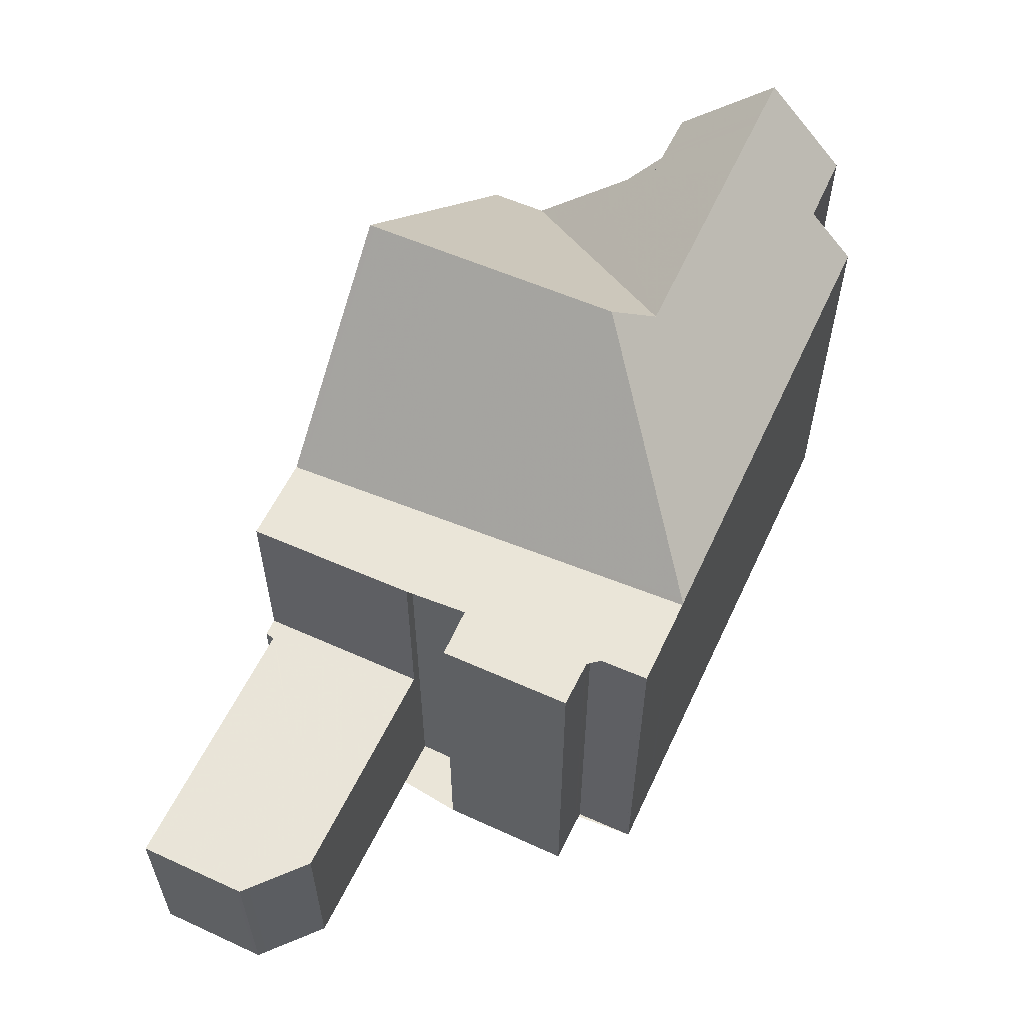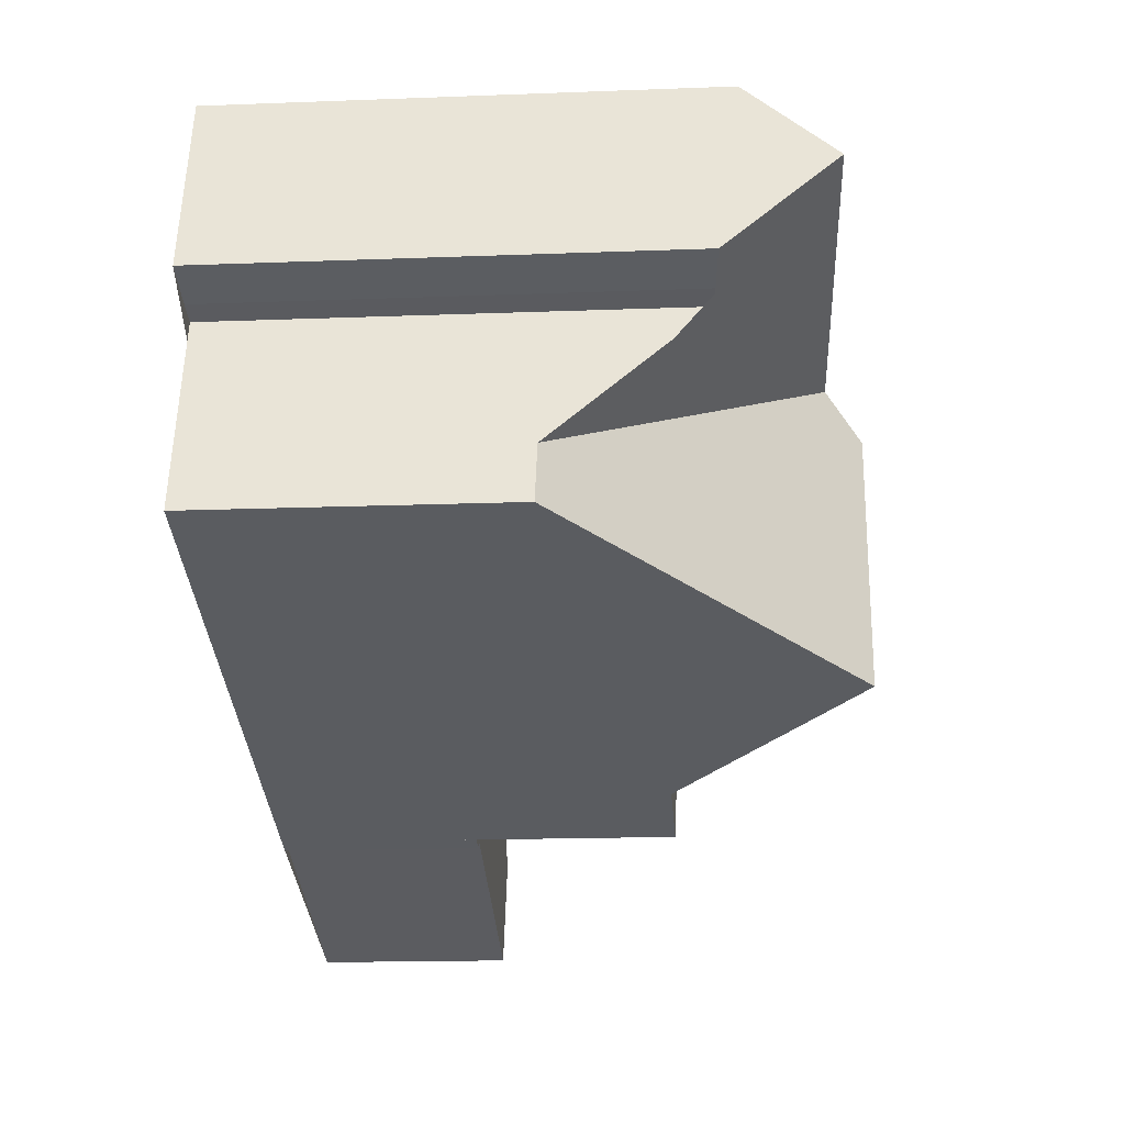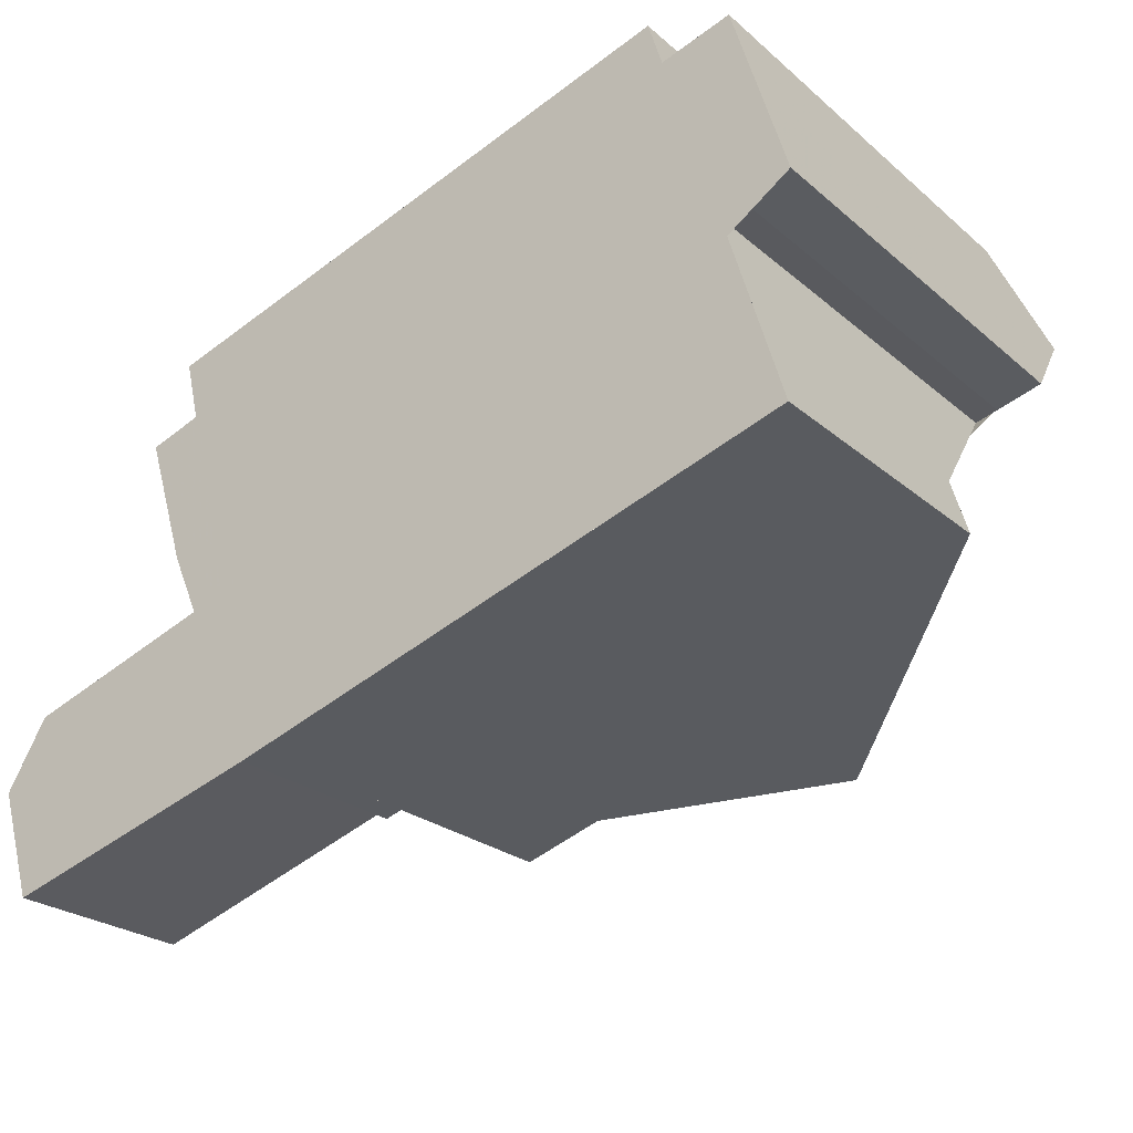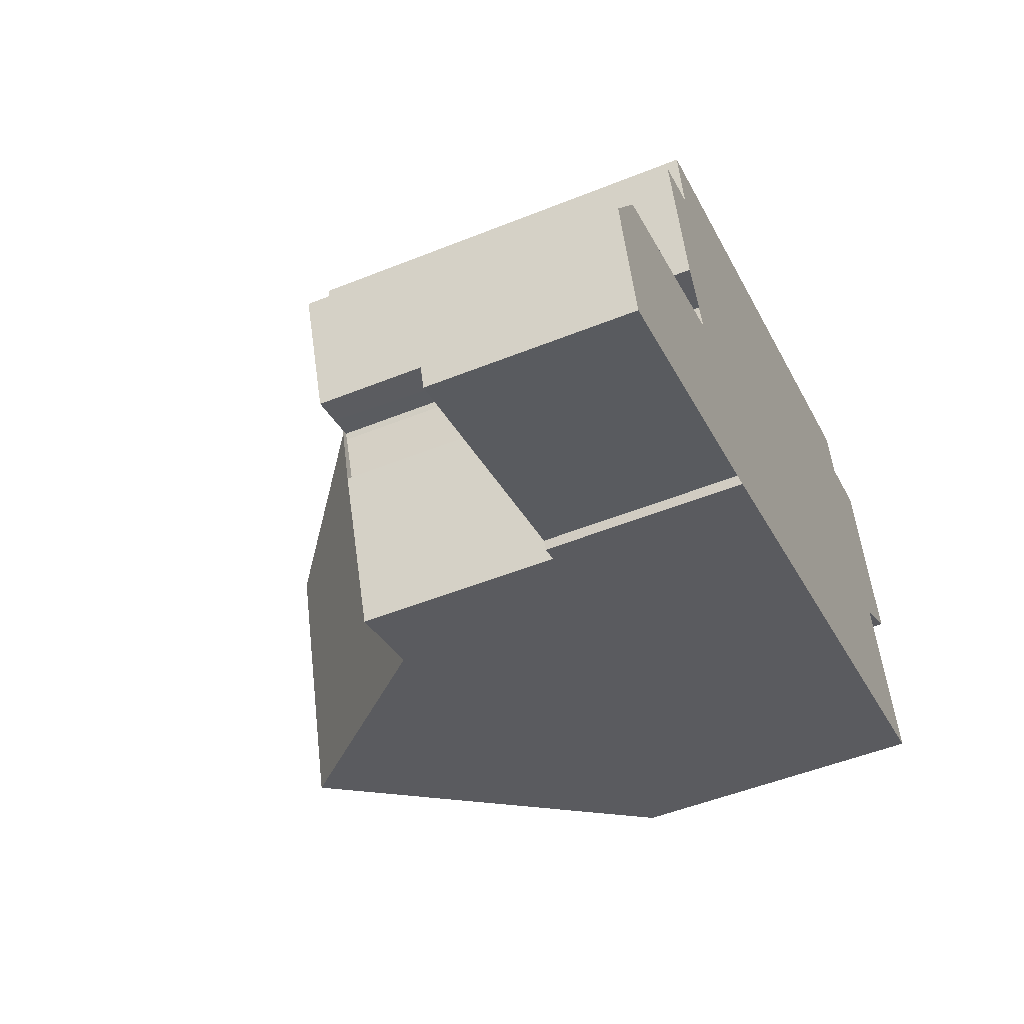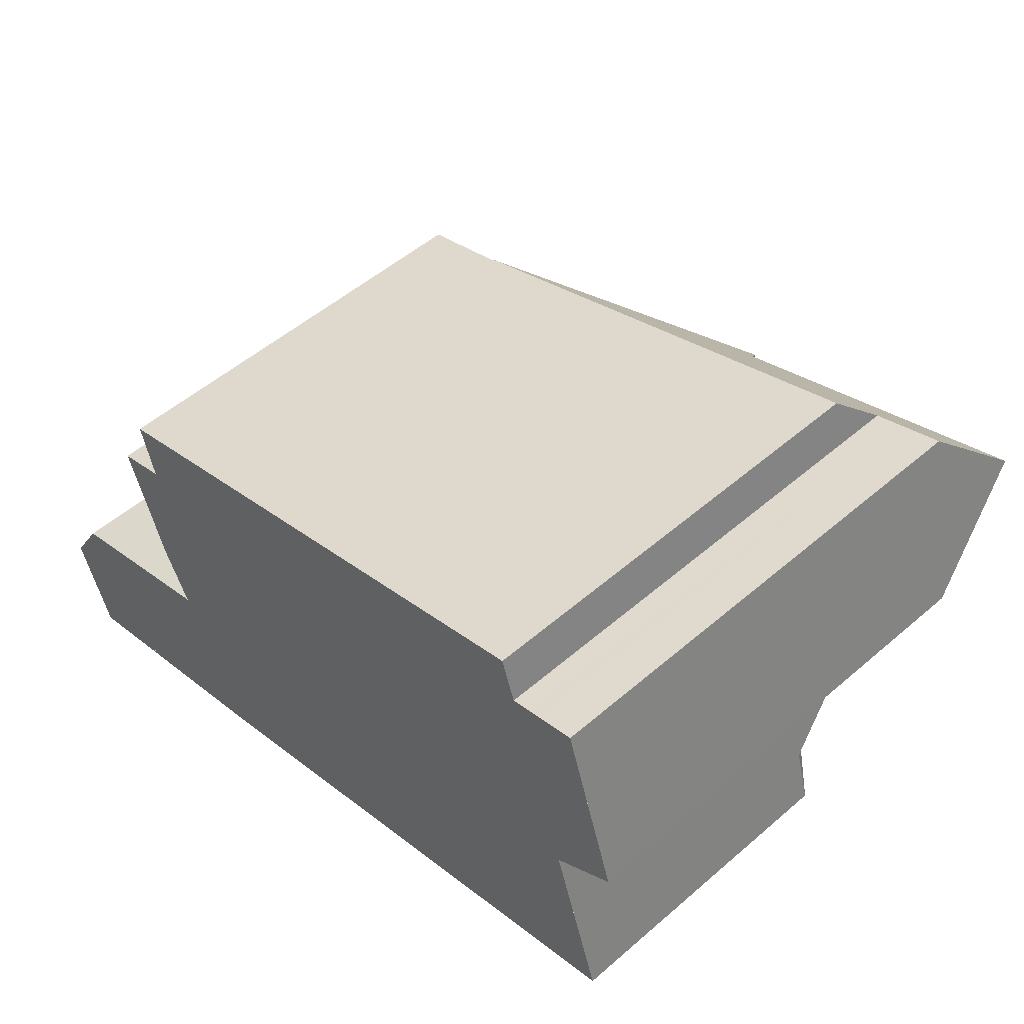
<metadata>
{"format":"obj","ext":"obj","renderer":"f3d","projection":"perspective","resolution":1024,"background":"white","views":[{"elev":59.4,"azim":98.0,"up":"+Z"},{"elev":-16.9,"azim":-85.6,"up":"+Y"},{"elev":-24.3,"azim":-143.9,"up":"+Y"},{"elev":-50.6,"azim":113.8,"up":"+Y"},{"elev":52.0,"azim":-133.0,"up":"+Y"}]}
</metadata>
<code>
v -2146 -2554 6.578
v -2145 -2554 6.533
v -2145 -2554 5.846
v -2146 -2559 4.203
v -2138 -2562 2.733
v -2139 -2562 2.732
v -2135 -2560 2.736
v -2134 -2561 2.728
v -2135 -2563 2.716
v -2137 -2556 5.623
v -2137 -2557 5.605
v -2137 -2557 5.614
v -2137 -2559 5.574
v -2138 -2559 5.565
v -2138 -2559 5.562
v -2138 -2559 5.545
v -2146 -2557 6.258
v -2146 -2557 6.265
v -2147 -2556 6.315
v -2138 -2556 5.626
v -2141 -2557 8.12
v -2142 -2561 8.11
v -2138 -2556 5.608
v -2140 -2561 5.482
v -2139 -2559 5.531
v -2141 -2557 7.604
v -2138 -2556 5.608
v -2138 -2556 5.669
v -2138 -2556 5.626
v -2142 -2561 8.11
v -2137 -2560 2.744
v -2137 -2562 2.727
v -2140 -2561 5.482
v -2138 -2556 5.608
v -2138 -2559 4.259
v -2139 -2562 4.286
v -2143 -2554 5.794
v -2141 -2557 8.12
v -2141 -2557 8.12
v -2138 -2556 5.613
v -2137 -2556 5.622
v -2146 -2555 7.793
v -2142 -2556 7.639
v -2146 -2559 4.216
v -2139 -2562 2.733
v -2138 -2559 2.75
v -2138 -2556 5.608
v -2137 -2556 5.622
v -2137 -2557 5.609
v -2138 -2559 5.569
v -2145 -2560 5.42
v -2146 -2557 5.448
v -2145 -2558 5.464
v -2138 -2559 5.547
v -2139 -2562 5.495
v -2146 -2555 7.793
v -2142 -2556 7.639
v -2142 -2556 7.639
v -2139 -2559 5.531
v -2139 -2562 2.989
v -2138 -2561 4.273
v -2141 -2557 7.604
v -2146 -2559 4.216
v -2145 -2558 5.464
v -2138 -2559 5.547
v -2143 -2554 5.834
v -2145 -2554 5.888
v -2138 -2556 5.669
v -2145 -2555 7.768
v -2145 -2555 7.768
v -2146 -2557 6.263
v -2145 -2554 6.545
v -2139 -2562 2.732
v -2138 -2560 2.749
v -2139 -2562 4.285
v -2139 -2562 3.106
v -2142 -2561 8.11
v -2140 -2561 5.484
v -2135 -2563 2.717
v -2137 -2562 2.727
v -2145 -2560 5.421
v -2146 -2559 4.203
v -2142 -2561 8.11
v -2139 -2562 5.498
v -2139 -2562 2.734
v -2140 -2561 5.484
v -2137 -2562 2.727
v -2139 -2562 2.733
v -2139 -2562 2.733
v -2146 -2555 7.775
v -2146 -2557 6.275
v -2146 -2555 7.775
v -2145 -2554 6.553
v -2138 -2556 5.618
v -2139 -2559 5.54
v -2137 -2556 5.619
v -2138 -2556 5.619
v -2139 -2562 5.492
v -2139 -2562 5.489
v -2139 -2562 5.495
v -2139 -2562 5.498
v -2138 -2559 5.547
v -2138 -2559 2.75
v -2139 -2562 2.734
v -2139 -2562 2.733
v -2138 -2559 5.547
v -2138 -2559 5.566
v -2137 -2557 5.606
v -2138 -2561 4.274
v -2138 -2561 4.158
v -2135 -2562 2.724
v -2137 -2561 2.734
v -2145 -2559 5.442
v -2146 -2558 4.427
v -2146 -2558 4.427
v -2146 -2558 4.434
v -2138 -2561 5.519
v -2138 -2561 2.741
v -2142 -2560 8.113
v -2138 -2561 5.519
v -2139 -2561 5.513
v -2138 -2561 2.74
v -2138 -2561 2.741
v -2142 -2560 8.113
v -2140 -2560 5.505
v -2140 -2560 5.505
v -2145 -2559 4.86
v -2145 -2558 4.87
v -2145 -2558 4.87
v -2145 -2558 5.456
v -2146 -2560 4.836
v -2144 -2554 5.864
v -2144 -2554 5.823
v -2145 -2556 7.736
v -2145 -2556 7.736
v -2146 -2560 4.835
v -2139 -2559 5.531
v -2139 -2559 5.532
v -2139 -2559 5.537
v -2139 -2559 5.531
v -2135 -2560 2.736
v -2137 -2560 2.743
v -2138 -2560 5.546
v -2138 -2560 5.492
v -2138 -2560 2.75
v -2142 -2558 8.116
v -2138 -2560 2.749
v -2138 -2560 2.75
v -2144 -2558 5.714
v -2144 -2558 5.714
v -2138 -2560 4.26
v -2138 -2560 5.546
v -2139 -2559 5.54
v -2142 -2558 8.116
v -2145 -2557 5.744
v -2146 -2557 5.768
v -2135 -2563 2.717
v -2135 -2562 2.724
v -2134 -2561 2.729
v -2135 -2563 2.717
v -2135 -2560 2.736
v -2135 -2560 2.737
v -2138 -2556 5.614
v -2138 -2556 5.614
v -2137 -2557 5.607
v -2137 -2557 5.606
v -2138 -2556 5.611
v -2137 -2557 5.609
v -2134 -2561 2.728
v -2138 -2556 5.614
v -2137 -2558 5.602
v -2134 -2561 2.727
v -2145 -2554 6.553
v -2146 -2554 6.578
v -2146 -2554 0
v -2145 -2554 0
v -2145 -2554 5.888
v -2145 -2554 6.533
v -2145 -2554 0
v -2145 -2554 0
v -2144 -2554 5.823
v -2145 -2554 5.846
v -2145 -2554 8.882e-16
v -2144 -2554 0
v -2146 -2559 4.203
v -2146 -2559 4.203
v -2146 -2559 0
v -2146 -2559 0
v -2139 -2562 2.733
v -2138 -2562 2.733
v -2138 -2562 0
v -2139 -2562 0
v -2139 -2562 2.732
v -2139 -2562 2.732
v -2139 -2562 0
v -2139 -2562 -4.441e-16
v -2135 -2560 2.736
v -2135 -2560 2.736
v -2135 -2560 0
v -2135 -2560 0
v -2134 -2561 2.727
v -2134 -2561 2.728
v -2134 -2561 -4.441e-16
v -2134 -2561 -4.441e-16
v -2135 -2563 2.717
v -2135 -2563 2.716
v -2135 -2563 0
v -2135 -2563 4.441e-16
v -2137 -2556 5.622
v -2137 -2556 5.623
v -2137 -2556 0
v -2137 -2556 0
v -2137 -2557 5.606
v -2137 -2557 5.605
v -2137 -2557 8.882e-16
v -2137 -2557 0
v -2137 -2558 5.602
v -2137 -2557 5.614
v -2137 -2557 8.882e-16
v -2137 -2558 0
v -2138 -2559 5.569
v -2137 -2559 5.574
v -2137 -2559 0
v -2138 -2559 0
v -2138 -2559 5.562
v -2138 -2559 5.565
v -2138 -2559 0
v -2138 -2559 0
v -2138 -2559 5.545
v -2138 -2559 5.562
v -2138 -2559 0
v -2138 -2559 8.882e-16
v -2138 -2559 5.547
v -2138 -2559 5.545
v -2138 -2559 8.882e-16
v -2138 -2559 0
v -2146 -2557 6.263
v -2146 -2557 6.258
v -2146 -2557 0
v -2146 -2557 8.882e-16
v -2146 -2557 6.275
v -2146 -2557 6.265
v -2146 -2557 8.882e-16
v -2146 -2557 0
v -2146 -2555 7.793
v -2147 -2556 6.315
v -2147 -2556 8.882e-16
v -2146 -2555 0
v -2138 -2556 5.608
v -2138 -2556 5.626
v -2138 -2556 -8.882e-16
v -2138 -2556 0
v -2142 -2561 8.11
v -2140 -2561 5.482
v -2140 -2561 0
v -2142 -2561 0
v -2145 -2560 5.42
v -2142 -2561 8.11
v -2142 -2561 0
v -2145 -2560 -8.882e-16
v -2135 -2560 2.737
v -2137 -2560 2.744
v -2137 -2560 0
v -2135 -2560 0
v -2137 -2562 2.727
v -2137 -2562 2.727
v -2137 -2562 0
v -2137 -2562 0
v -2138 -2556 5.613
v -2138 -2556 5.608
v -2138 -2556 0
v -2138 -2556 0
v -2138 -2556 5.626
v -2143 -2554 5.794
v -2143 -2554 0
v -2138 -2556 -8.882e-16
v -2138 -2556 5.614
v -2138 -2556 5.613
v -2138 -2556 0
v -2138 -2556 -8.882e-16
v -2137 -2556 5.622
v -2137 -2556 5.622
v -2137 -2556 0
v -2137 -2556 0
v -2146 -2558 4.434
v -2146 -2559 4.216
v -2146 -2559 0
v -2146 -2558 0
v -2137 -2557 5.609
v -2137 -2556 5.622
v -2137 -2556 0
v -2137 -2557 0
v -2137 -2557 5.614
v -2137 -2557 5.609
v -2137 -2557 0
v -2137 -2557 8.882e-16
v -2138 -2559 5.566
v -2138 -2559 5.569
v -2138 -2559 0
v -2138 -2559 -8.882e-16
v -2146 -2560 4.835
v -2145 -2560 5.42
v -2145 -2560 -8.882e-16
v -2146 -2560 8.882e-16
v -2146 -2557 5.768
v -2146 -2557 5.448
v -2146 -2557 0
v -2146 -2557 0
v -2146 -2554 6.578
v -2146 -2555 7.793
v -2146 -2555 0
v -2146 -2554 0
v -2145 -2554 5.846
v -2145 -2554 5.888
v -2145 -2554 0
v -2145 -2554 8.882e-16
v -2146 -2557 6.265
v -2146 -2557 6.263
v -2146 -2557 8.882e-16
v -2146 -2557 8.882e-16
v -2145 -2554 6.533
v -2145 -2554 6.545
v -2145 -2554 0
v -2145 -2554 0
v -2139 -2562 2.733
v -2139 -2562 2.732
v -2139 -2562 -4.441e-16
v -2139 -2562 -4.441e-16
v -2137 -2560 2.744
v -2138 -2560 2.749
v -2138 -2560 0
v -2137 -2560 0
v -2135 -2563 2.716
v -2135 -2563 2.717
v -2135 -2563 0
v -2135 -2563 0
v -2146 -2559 4.216
v -2146 -2559 4.203
v -2146 -2559 0
v -2146 -2559 0
v -2138 -2562 2.733
v -2137 -2562 2.727
v -2137 -2562 0
v -2138 -2562 0
v -2139 -2562 2.732
v -2139 -2562 2.733
v -2139 -2562 0
v -2139 -2562 0
v -2147 -2556 6.315
v -2146 -2557 6.275
v -2146 -2557 0
v -2147 -2556 8.882e-16
v -2145 -2554 6.545
v -2145 -2554 6.553
v -2145 -2554 0
v -2145 -2554 0
v -2137 -2556 5.623
v -2137 -2556 5.619
v -2137 -2556 -8.882e-16
v -2137 -2556 0
v -2140 -2561 5.482
v -2139 -2562 5.489
v -2139 -2562 -8.882e-16
v -2140 -2561 0
v -2139 -2562 5.489
v -2139 -2562 5.495
v -2139 -2562 -8.882e-16
v -2139 -2562 -8.882e-16
v -2138 -2560 2.749
v -2138 -2559 2.75
v -2138 -2559 0
v -2138 -2560 0
v -2138 -2559 5.565
v -2138 -2559 5.566
v -2138 -2559 -8.882e-16
v -2138 -2559 0
v -2137 -2557 5.607
v -2137 -2557 5.606
v -2137 -2557 0
v -2137 -2557 0
v -2135 -2563 2.717
v -2135 -2562 2.724
v -2135 -2562 -4.441e-16
v -2135 -2563 0
v -2146 -2557 5.448
v -2146 -2558 4.434
v -2146 -2558 0
v -2146 -2557 0
v -2143 -2554 5.794
v -2144 -2554 5.823
v -2144 -2554 0
v -2143 -2554 0
v -2146 -2559 4.203
v -2146 -2560 4.835
v -2146 -2560 8.882e-16
v -2146 -2559 0
v -2134 -2561 2.729
v -2135 -2560 2.736
v -2135 -2560 0
v -2134 -2561 0
v -2146 -2557 6.258
v -2146 -2557 5.768
v -2146 -2557 0
v -2146 -2557 0
v -2134 -2561 2.728
v -2134 -2561 2.729
v -2134 -2561 0
v -2134 -2561 -4.441e-16
v -2137 -2562 2.727
v -2135 -2563 2.717
v -2135 -2563 4.441e-16
v -2137 -2562 0
v -2135 -2560 2.736
v -2135 -2560 2.737
v -2135 -2560 0
v -2135 -2560 0
v -2137 -2556 5.619
v -2138 -2556 5.614
v -2138 -2556 -8.882e-16
v -2137 -2556 -8.882e-16
v -2137 -2557 5.609
v -2137 -2557 5.607
v -2137 -2557 0
v -2137 -2557 0
v -2137 -2557 5.605
v -2137 -2557 5.609
v -2137 -2557 0
v -2137 -2557 8.882e-16
v -2137 -2559 5.574
v -2137 -2558 5.602
v -2137 -2558 0
v -2137 -2559 0
v -2135 -2562 2.724
v -2134 -2561 2.727
v -2134 -2561 -4.441e-16
v -2135 -2562 -4.441e-16
v -2138 -2562 0
v -2139 -2562 0
v -2146 -2559 0
v -2146 -2557 0
v -2146 -2557 0
v -2147 -2556 0
v -2146 -2554 0
v -2145 -2554 0
v -2145 -2554 0
v -2137 -2556 0
v -2137 -2557 0
v -2137 -2557 0
v -2137 -2559 0
v -2138 -2559 0
v -2138 -2559 0
v -2138 -2559 0
v -2135 -2560 0
v -2134 -2561 0
v -2135 -2563 0
f 138 59 137
f 110 61 109
f 140 25 139
f 78 24 22 77
f 28 20 23 27
f 162 7 141 161
f 62 38 57
f 128 64 113 127
f 164 40 163
f 130 53 129
f 144 65 143
f 170 47 34 40 164
f 171 13 50 166
f 149 58 39 146
f 92 70 71 18 91
f 133 37 66 132
f 99 33 86 98
f 145 46 35 151
f 66 37 29 68
f 151 35 54 65 144
f 93 72 69 90
f 68 62 57 66
f 155 135 43 150
f 147 74 31 142
f 132 66 57 134
f 75 36 60 76
f 125 78 77 124
f 157 79 9 160
f 131 81 51 136
f 84 55 36 75
f 83 30 51 81
f 121 98 86 126
f 76 60 45 85
f 80 32 87
f 88 6 73 89
f 91 19 42 92
f 90 56 1 93
f 96 10 41 97
f 97 41 48 94
f 100 99 98 101
f 120 101 98 121
f 148 103 74 147
f 104 89 73 105
f 166 50 107 108 165
f 168 11 108 107 14 15 16 106 102 95 167
f 109 75 76 110
f 158 111 79 157
f 127 113 81 131
f 115 44 116
f 117 84 75 109
f 152 120 121 153
f 122 89 104 123
f 119 83 81 113
f 110 76 85 118
f 112 80 87 5 88 89 122
f 139 25 125 124 154
f 153 121 126 59 138
f 127 114 128
f 129 115 116 52 130
f 131 82 63 114 127
f 132 67 3 133
f 156 17 71 70 135 155
f 134 69 72 2 67 132
f 136 4 82 131
f 167 95 138 137 47 170
f 139 26 28 27 140
f 169 159 8 172
f 143 117 109 61 144
f 147 122 123 148
f 146 119 113 64 149
f 151 61 110 118 145
f 144 61 151
f 153 95 102 152
f 154 21 26 139
f 138 95 153
f 155 130 52 156
f 150 53 130 155
f 142 112 122 147
f 157 80 112 158
f 161 141 159 169
f 160 32 80 157
f 161 142 31 162
f 163 96 97 164
f 165 49 166
f 167 94 48 168
f 169 158 112 142 161
f 164 97 94 170
f 166 49 12 171
f 170 94 167
f 172 111 158 169
f 174 175 176 173
f 178 179 180 177
f 182 183 184 181
f 186 187 188 185
f 190 191 192 189
f 194 195 196 193
f 198 199 200 197
f 202 203 204 201
f 206 207 208 205
f 210 211 212 209
f 214 215 216 213
f 218 219 220 217
f 222 223 224 221
f 226 227 228 225
f 230 231 232 229
f 234 235 236 233
f 238 239 240 237
f 242 243 244 241
f 246 247 248 245
f 250 251 252 249
f 254 255 256 253
f 258 259 260 257
f 262 263 264 261
f 266 267 268 265
f 270 271 272 269
f 274 275 276 273
f 278 279 280 277
f 282 283 284 281
f 286 287 288 285
f 290 291 292 289
f 294 295 296 293
f 298 299 300 297
f 302 303 304 301
f 306 307 308 305
f 310 311 312 309
f 314 315 316 313
f 318 319 320 317
f 322 323 324 321
f 326 327 328 325
f 330 331 332 329
f 334 335 336 333
f 338 339 340 337
f 342 343 344 341
f 346 347 348 345
f 350 351 352 349
f 354 355 356 353
f 358 359 360 357
f 362 363 364 361
f 366 367 368 365
f 370 371 372 369
f 374 375 376 373
f 378 379 380 377
f 382 383 384 381
f 386 387 388 385
f 390 391 392 389
f 394 395 396 393
f 398 399 400 397
f 402 403 404 401
f 406 407 408 405
f 410 411 412 409
f 414 415 416 413
f 418 419 420 417
f 422 423 424 421
f 426 427 428 425
f 430 431 432 429
f 434 435 436 433
f 438 439 440 441 442 443 444 445 446 447 448 449 450 451 452 453 454 455 437

</code>
